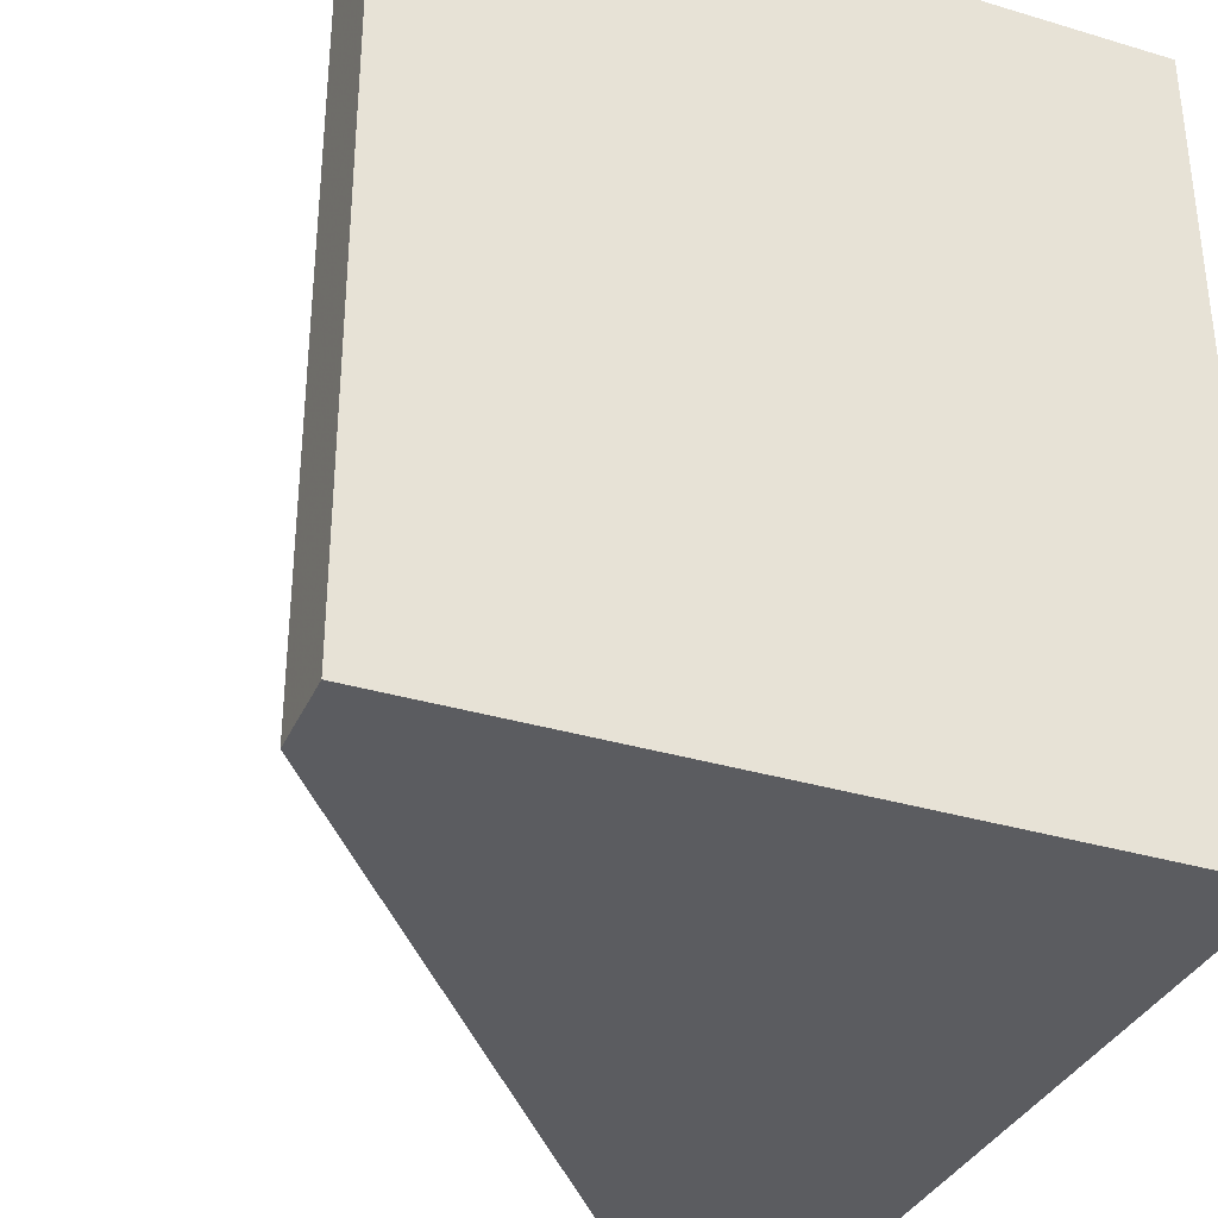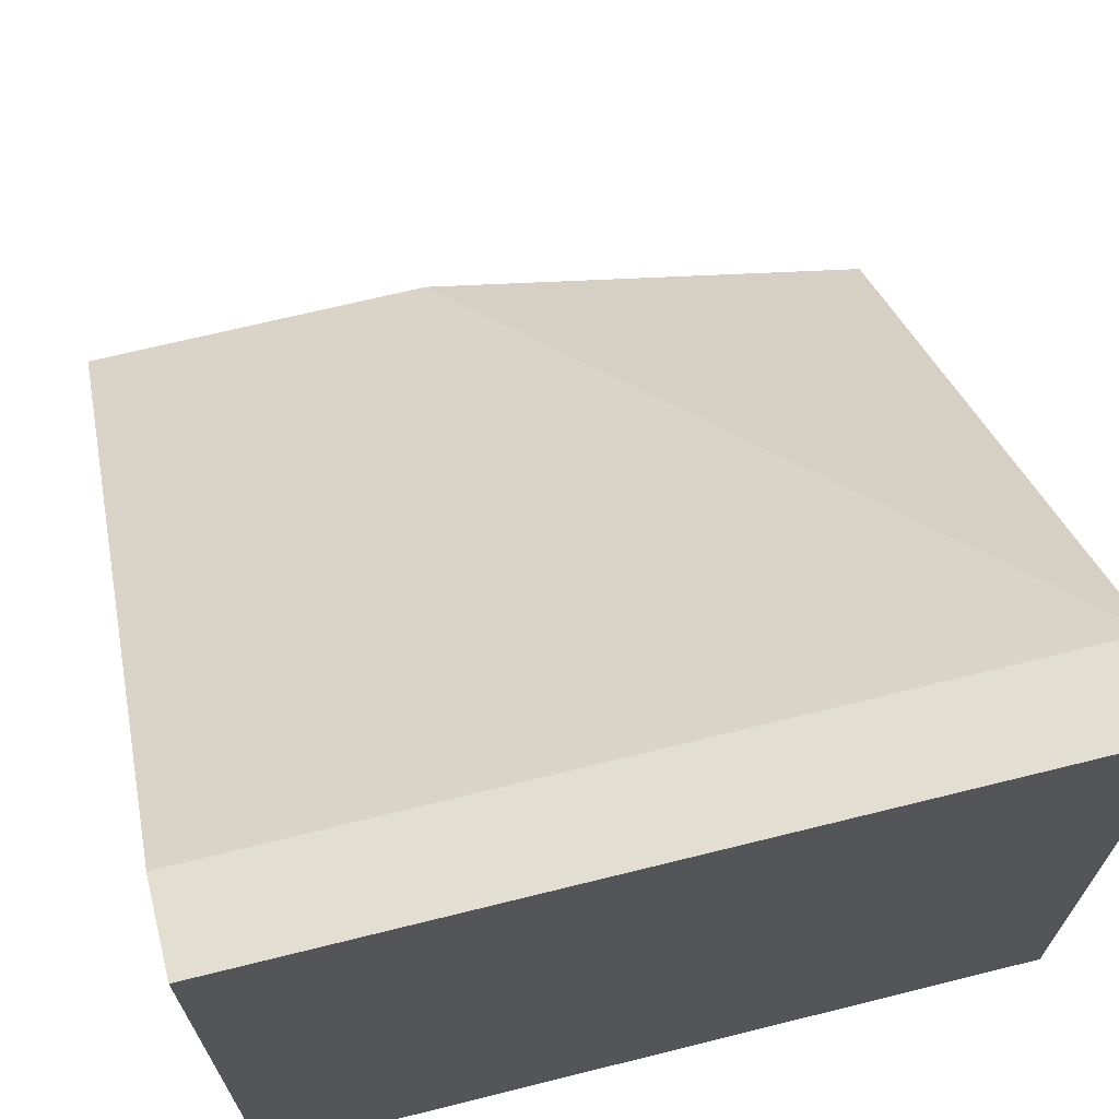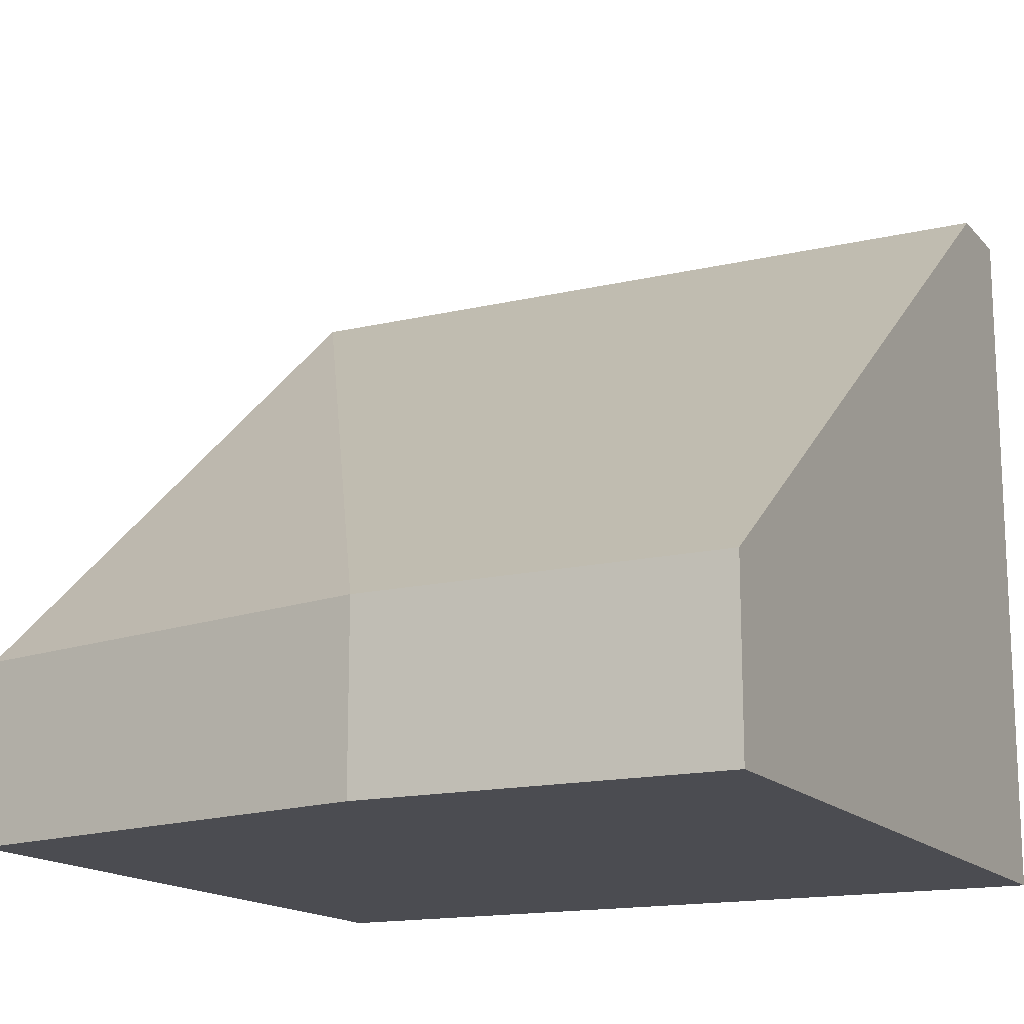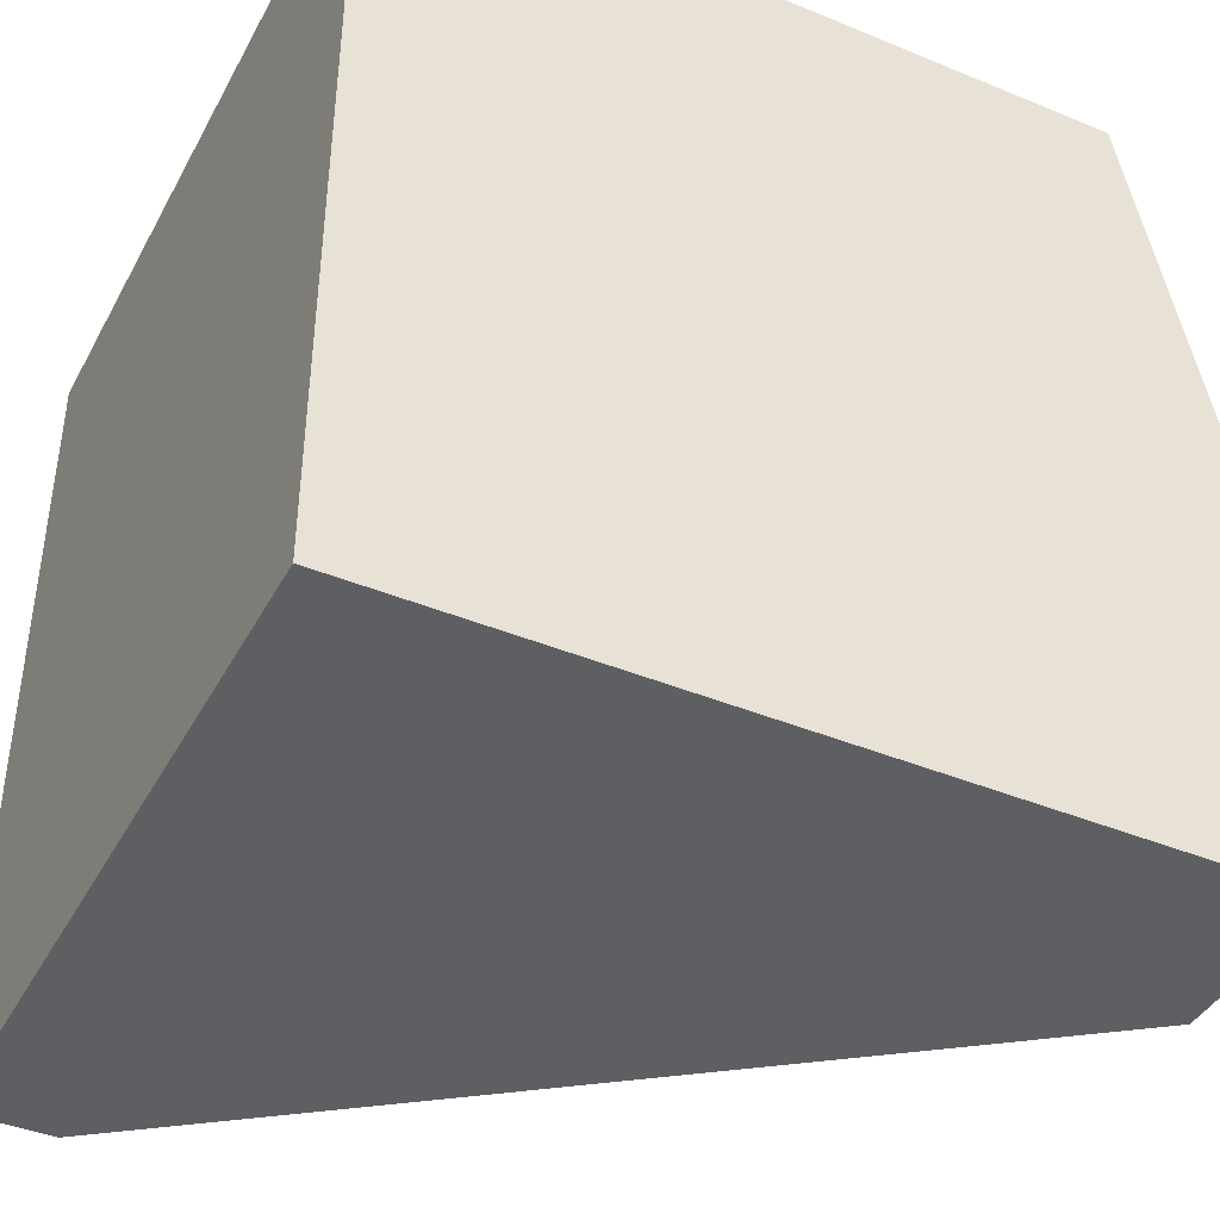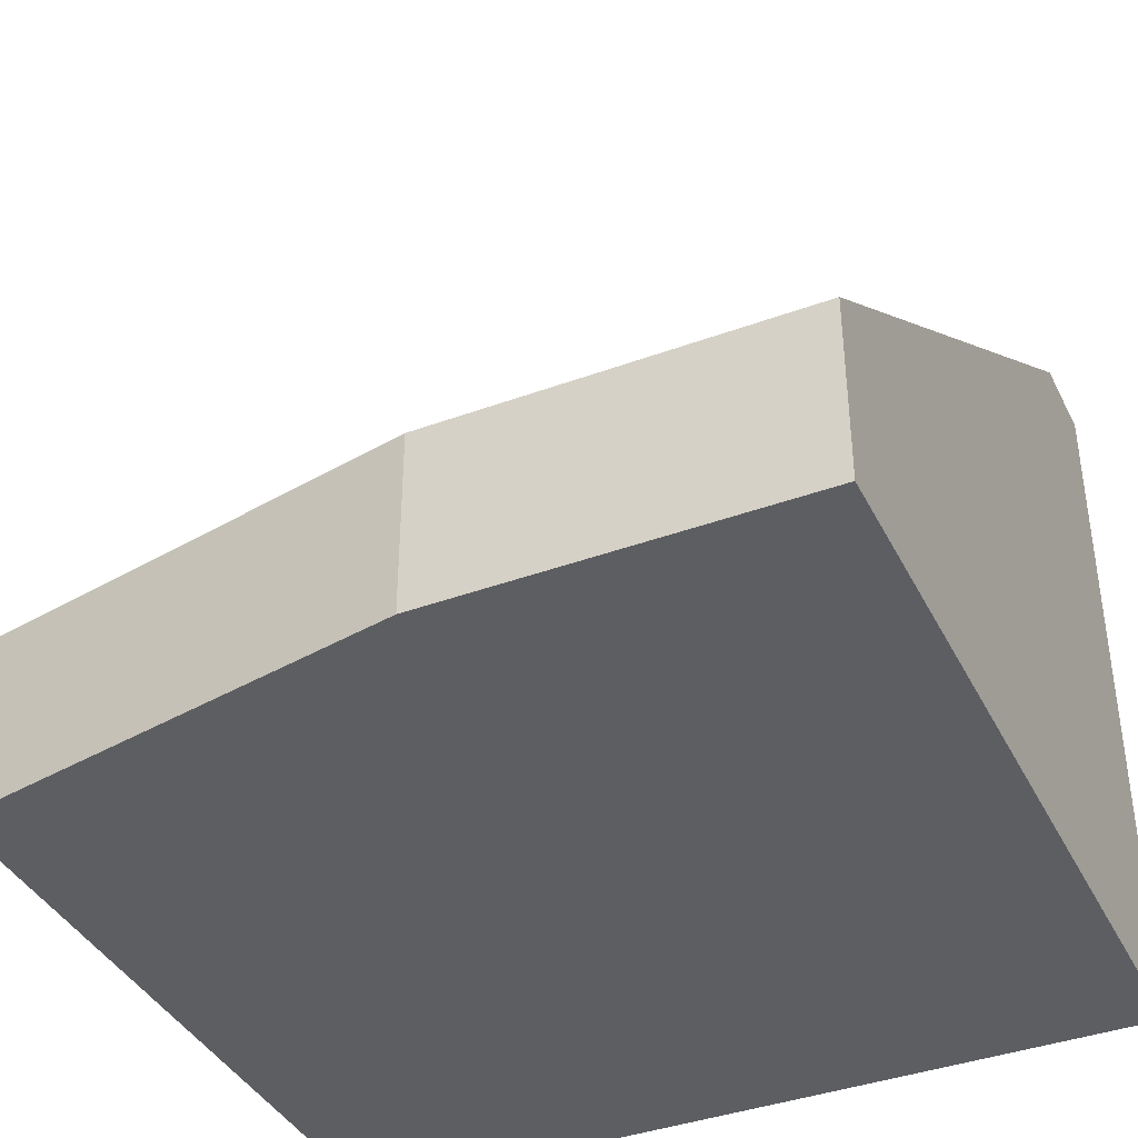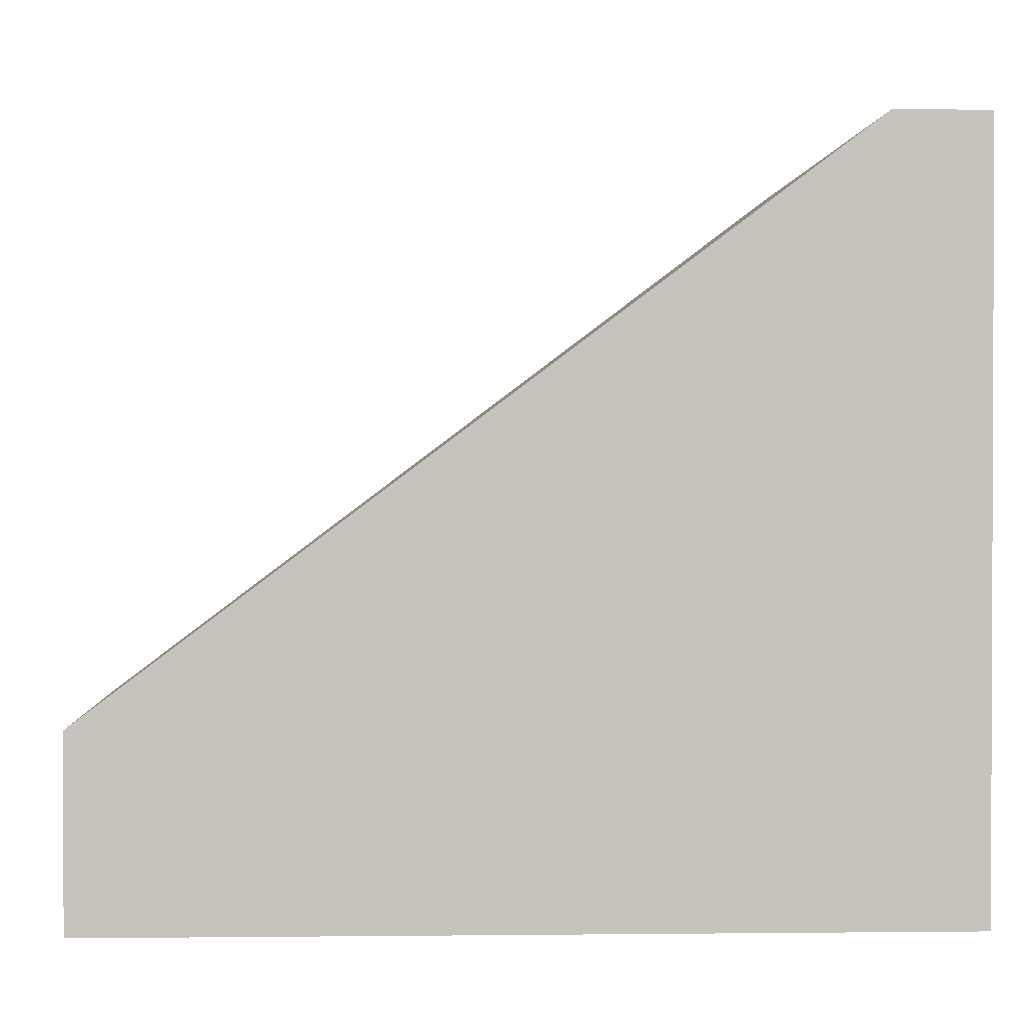
<metadata>
{"format":"obj","ext":"obj","renderer":"f3d","projection":"perspective","resolution":1024,"background":"white","views":[{"elev":-34.5,"azim":-111.9,"up":"+Z"},{"elev":68.0,"azim":-104.0,"up":"+Y"},{"elev":-15.5,"azim":116.4,"up":"+Y"},{"elev":-41.5,"azim":-26.5,"up":"+Z"},{"elev":-39.3,"azim":114.6,"up":"+Y"},{"elev":1.3,"azim":177.7,"up":"+Y"}]}
</metadata>
<code>
v -0.01699 0.003295 -0.03008
v -0.01699 0.003295 -0.01191
v -0.01699 -0.01285 -0.03008
v -0.01699 -0.01285 -0.01191
v -0.01497 0.003295 -0.03008
v -0.01497 0.003295 -0.01191
v -0.00084 -0.01285 -0.01191
v -0.00084 -0.008812 -0.01191
v 0.00118 -0.01285 -0.03008
v 0.00118 -0.01285 -0.022
v 0.00118 -0.008812 -0.03008
v 0.00118 -0.008812 -0.022
f 9 5 11
f 2 1 3
f 3 10 4
f 2 3 4
f 2 4 8
f 10 12 8
f 12 10 9
f 3 1 9
f 10 3 9
f 1 2 5
f 9 1 5
f 2 8 6
f 8 12 6
f 12 5 6
f 5 2 6
f 4 10 7
f 8 4 7
f 10 8 7
f 12 9 11
f 5 12 11

</code>
